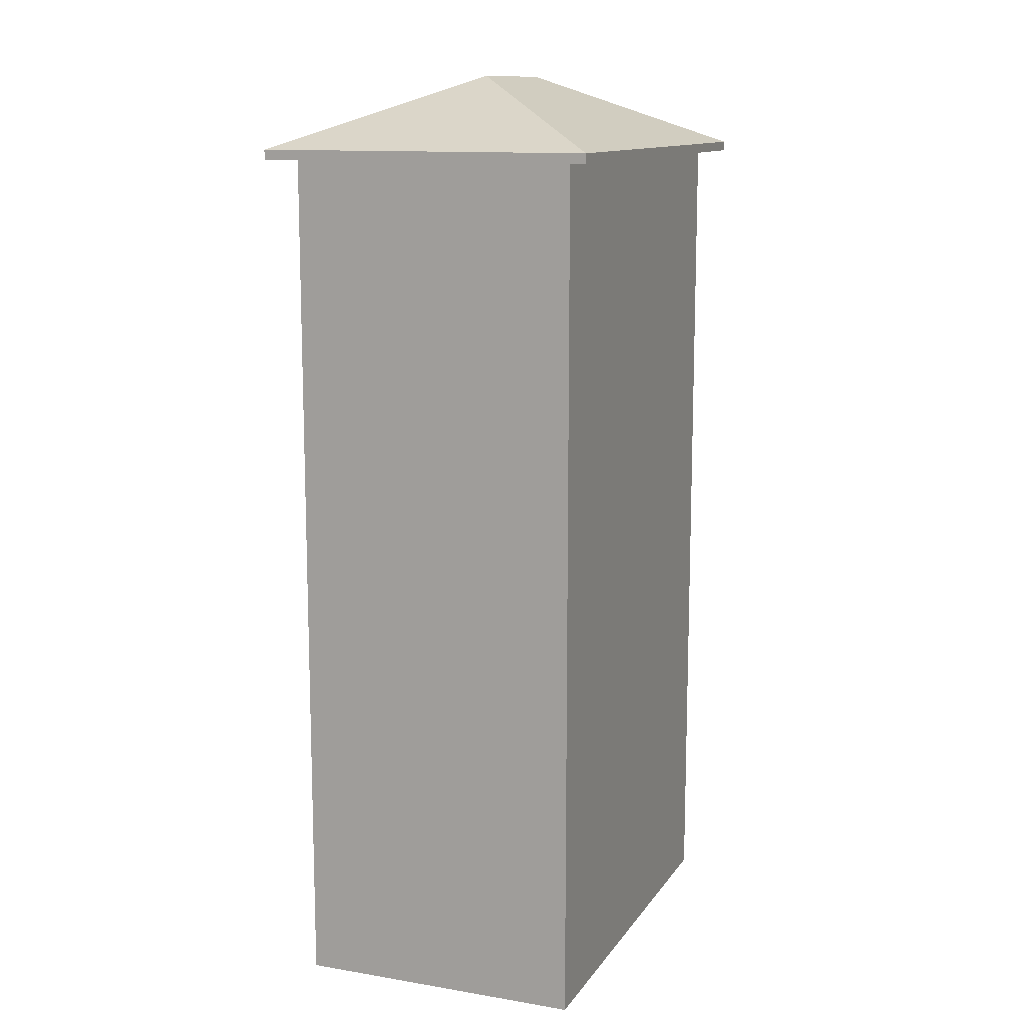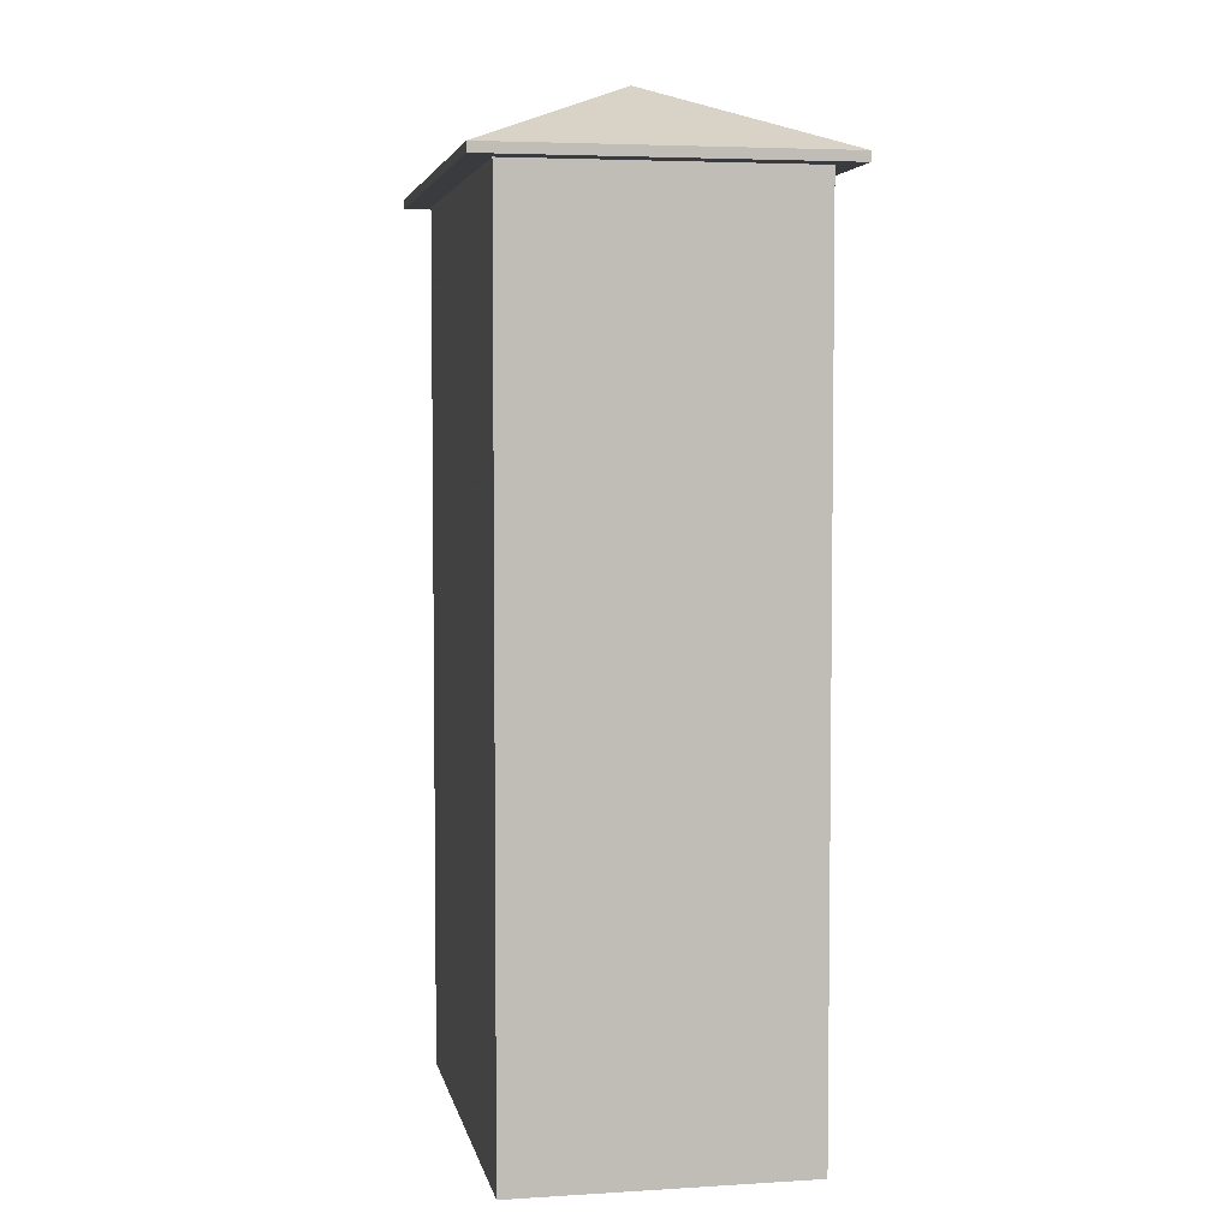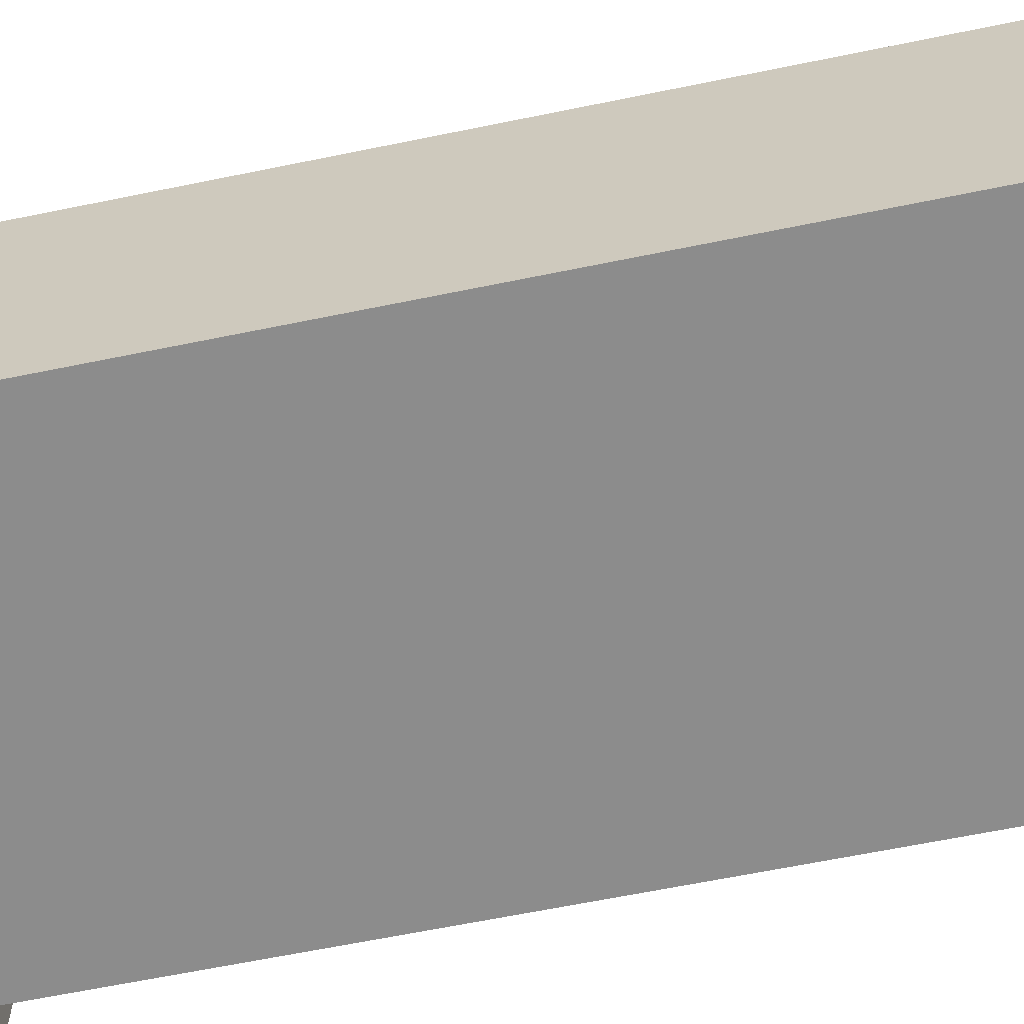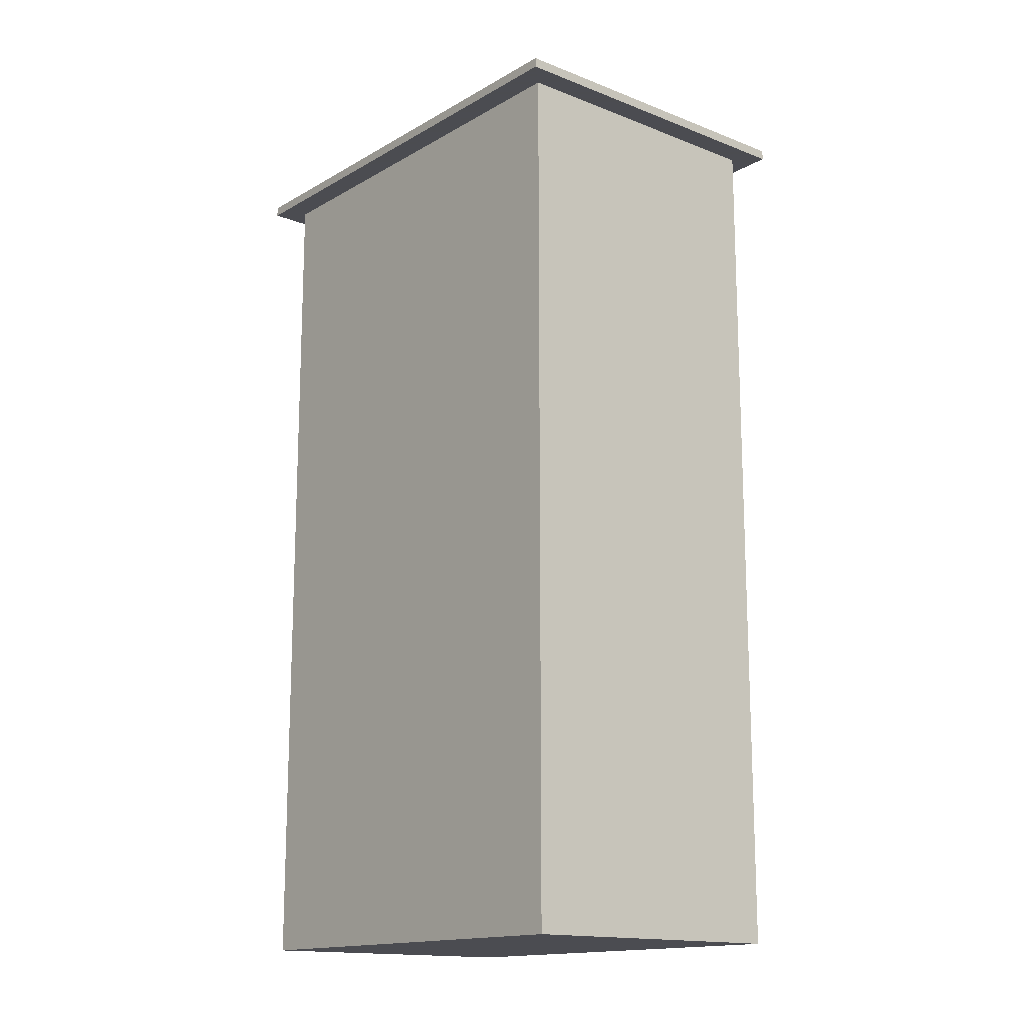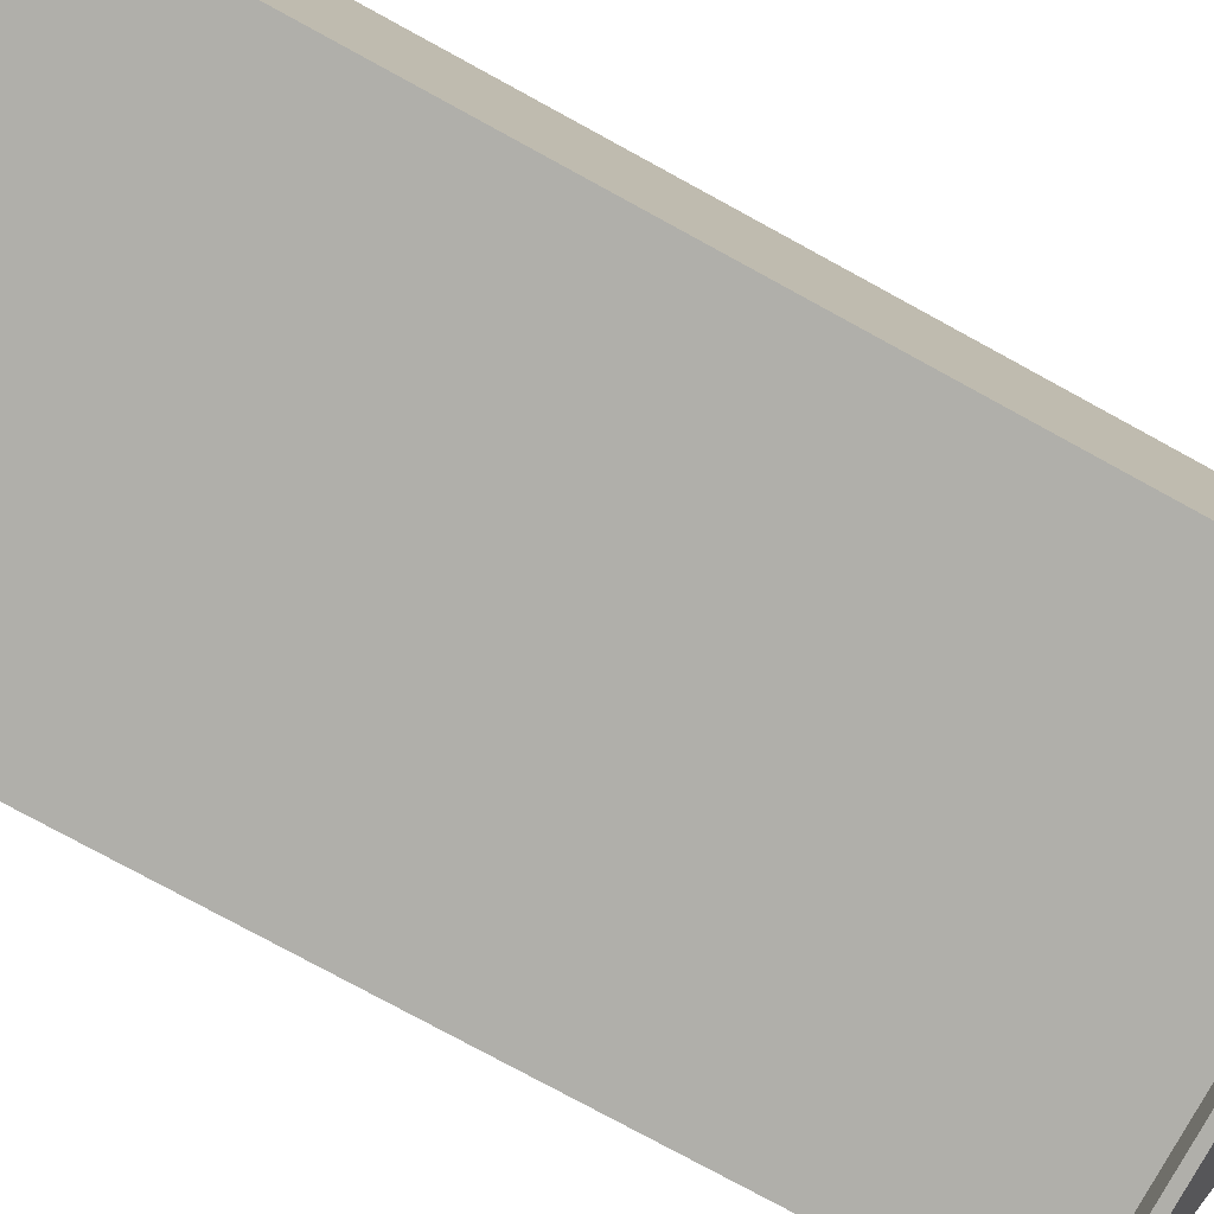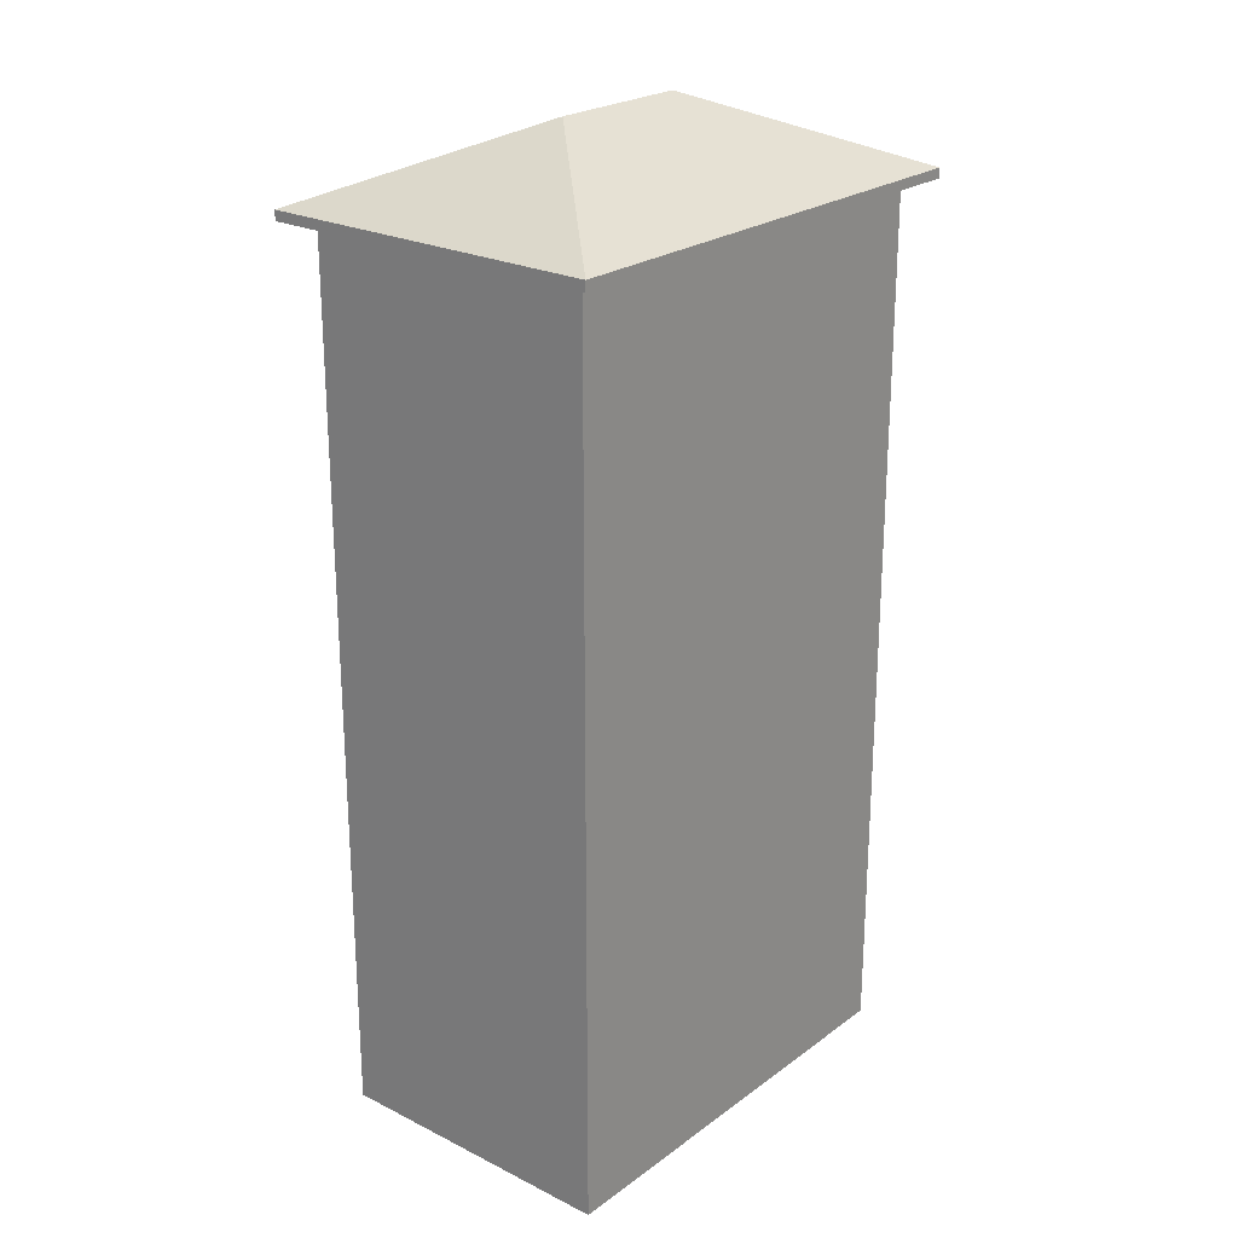
<metadata>
{"format":"obj","ext":"obj","renderer":"f3d","projection":"perspective","resolution":1024,"background":"white","views":[{"elev":12.2,"azim":111.5,"up":"+Y"},{"elev":4.5,"azim":-101.1,"up":"+Y"},{"elev":-64.2,"azim":-78.3,"up":"+Z"},{"elev":-15.3,"azim":50.3,"up":"+Y"},{"elev":-78.0,"azim":61.4,"up":"+Z"},{"elev":23.7,"azim":-50.2,"up":"+Y"}]}
</metadata>
<code>
o Building_Building.002
v -2.125 -2.551 -0.9943
v -0.05261 -2.551 -0.9943
v -2.125 -2.551 -2.376
v -0.05261 -2.551 -2.376
v -2.125 1.594 -0.9943
v -0.05261 1.594 -0.9943
v -2.125 1.594 -2.376
v -0.05261 1.594 -2.376
v -2.24 1.594 -0.8792
v 0.06252 1.594 -0.8792
v 0.06252 1.594 -2.491
v -2.24 1.594 -2.491
v -2.24 1.64 -2.491
v -2.24 1.64 -0.8792
v 0.06252 1.64 -0.8792
v -1.434 1.985 -1.685
v -0.7434 1.985 -1.685
v 0.06252 1.64 -2.491
v -2.125 -2.551 -0.9943
v -2.125 -2.551 -0.9943
v -0.05261 -2.551 -0.9943
v -0.05261 -2.551 -0.9943
v -0.05261 -2.551 -0.9943
v -0.05261 -2.551 -2.376
v -0.05261 -2.551 -2.376
v -0.05261 -2.551 -2.376
v -2.125 -2.551 -2.376
v -2.125 1.594 -0.9943
v -2.125 -2.551 -2.376
v -2.125 -2.551 -2.376
v -2.125 -2.551 -0.9943
v -2.125 1.594 -0.9943
v 0.06252 1.64 -0.8792
v 0.06252 1.64 -2.491
v -2.24 1.64 -0.8792
v -2.24 1.64 -0.8792
v -2.24 1.64 -2.491
v -2.125 1.594 -0.9943
v -0.05261 1.594 -0.9943
v -2.125 1.594 -0.9943
v -0.05261 1.594 -2.376
v -2.125 1.594 -2.376
v -0.05261 1.594 -2.376
v -2.125 1.594 -2.376
v -2.125 1.594 -0.9943
v -2.125 1.594 -2.376
v -0.05261 1.594 -0.9943
v -0.05261 1.594 -2.376
v -0.05261 1.594 -0.9943
v -2.24 1.64 -0.8792
v -2.24 1.64 -2.491
v 0.06252 1.64 -0.8792
v 0.06252 1.64 -2.491
v -2.24 1.64 -2.491
v 0.06252 1.64 -2.491
v -2.24 1.64 -2.491
v 0.06252 1.64 -0.8792
v -2.24 1.64 -0.8792
v 0.06252 1.64 -0.8792
f 1 4 2
f 1 3 4
f 6 5 19
f 20 21 6
f 8 6 22
f 23 24 8
f 7 8 25
f 26 27 7
f 28 7 29
f 30 31 32
f 9 10 15
f 15 14 9
f 10 11 18
f 18 33 10
f 11 12 13
f 13 34 11
f 12 9 35
f 36 37 12
f 38 39 10
f 10 9 40
f 41 42 12
f 12 11 43
f 44 45 9
f 9 12 46
f 47 48 11
f 11 10 49
f 50 16 51
f 17 52 53
f 54 16 17
f 17 55 56
f 57 17 16
f 16 58 59

</code>
